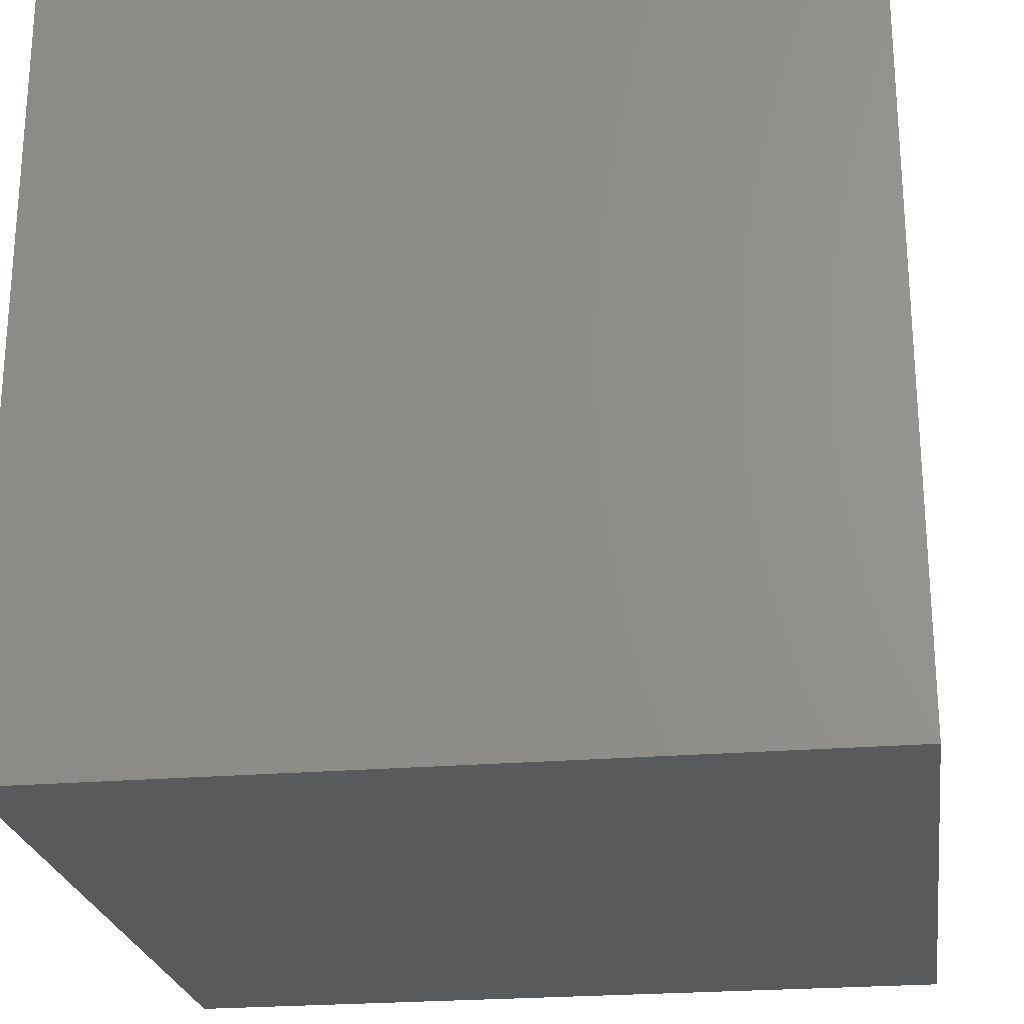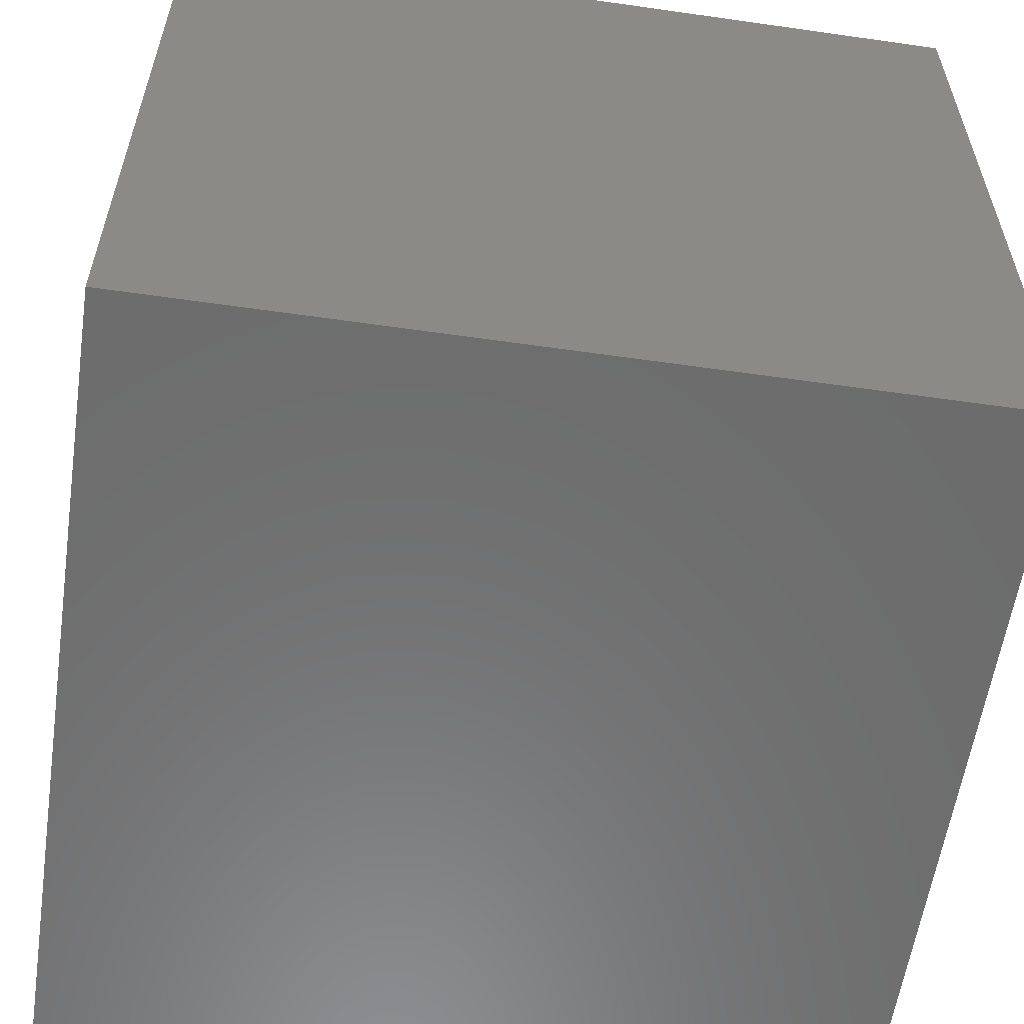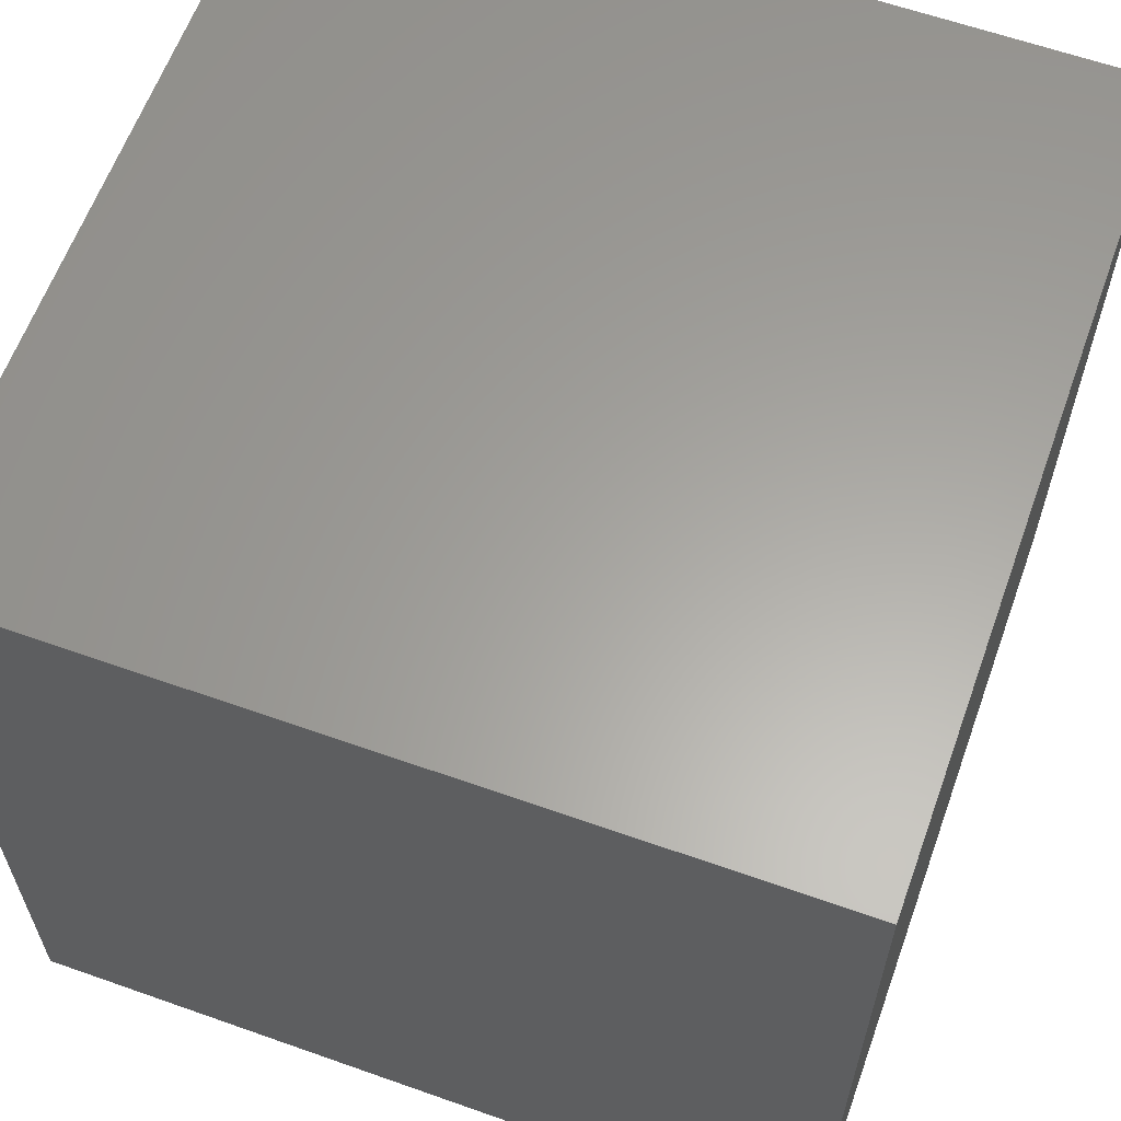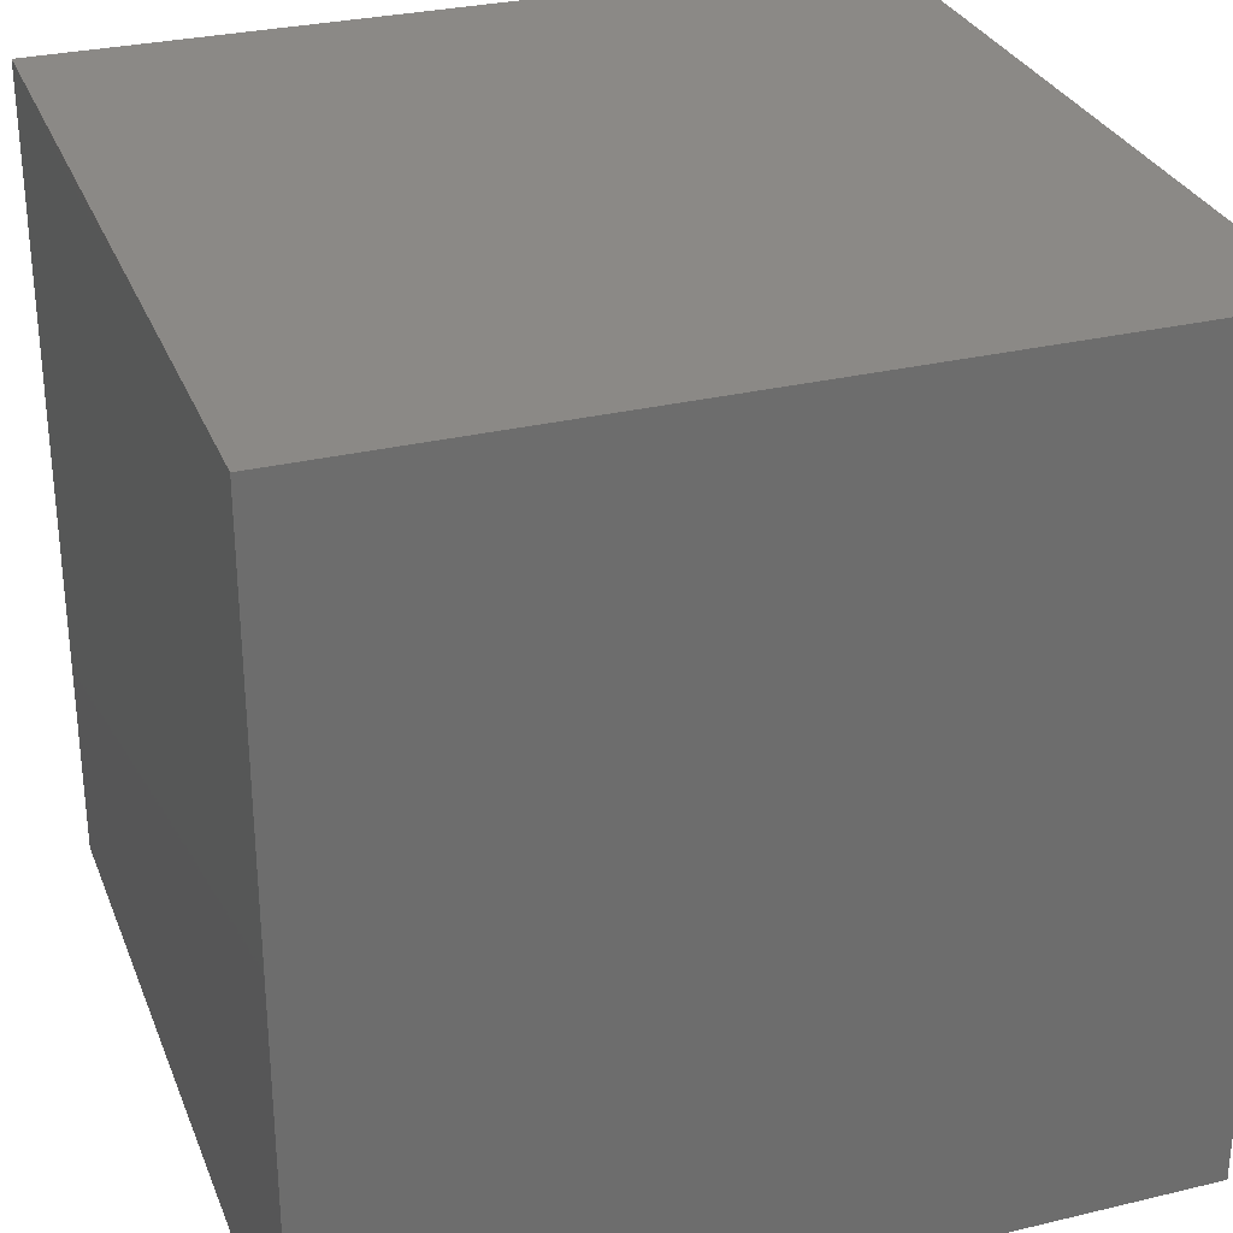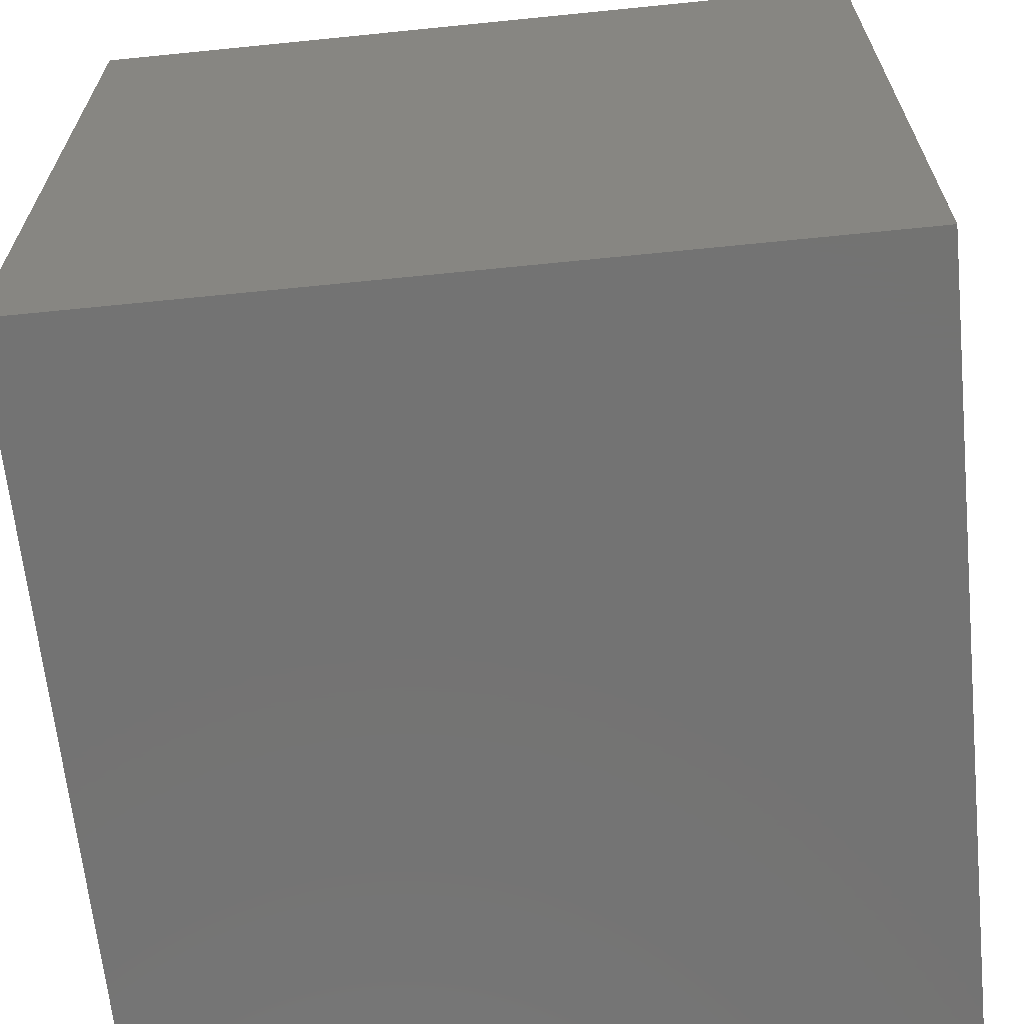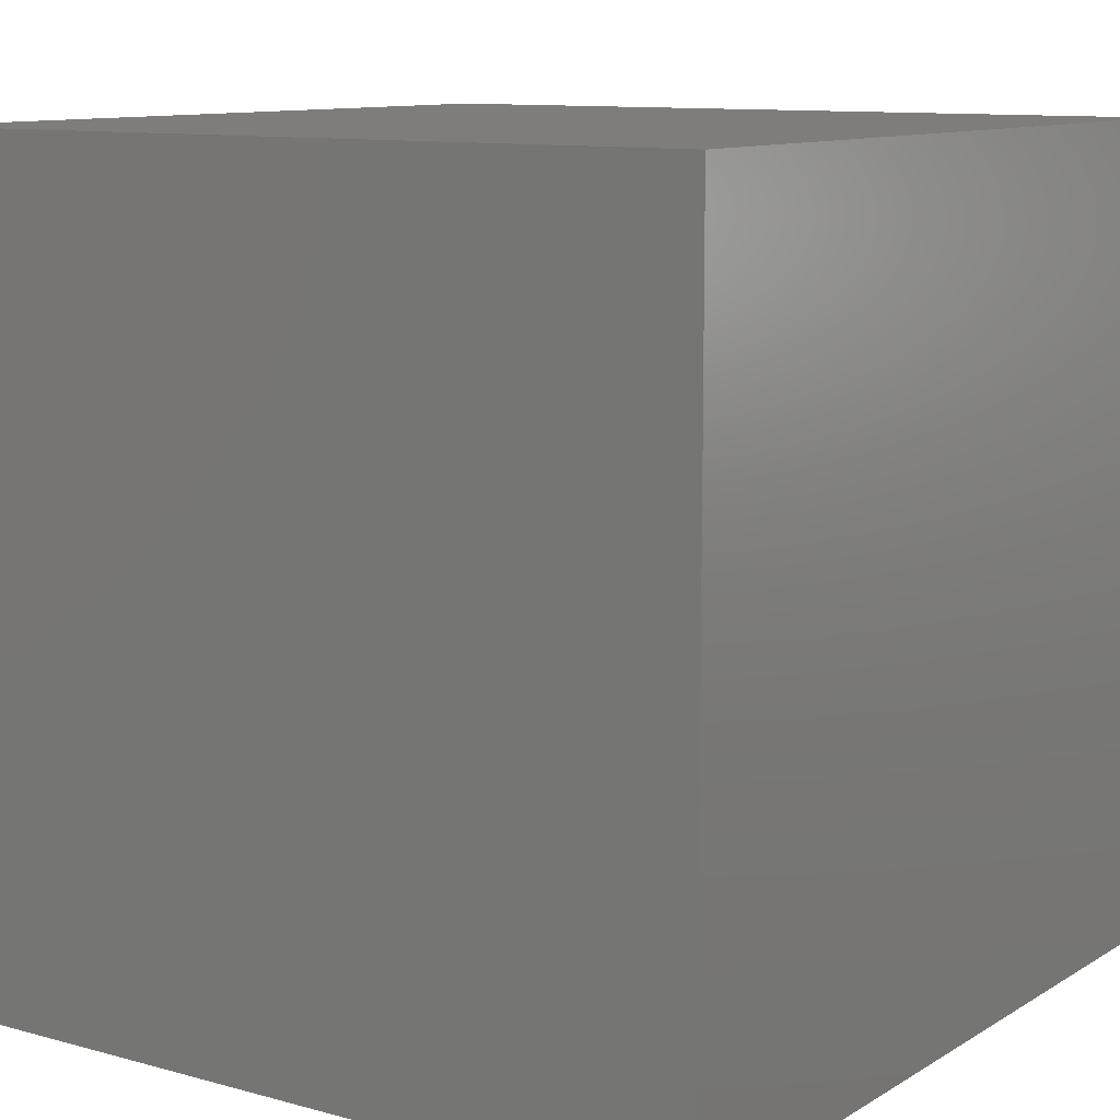
<metadata>
{"format":"stl","ext":"stl","renderer":"f3d","projection":"perspective","resolution":1024,"background":"white","views":[{"elev":-23.8,"azim":8.1,"up":"+Z"},{"elev":-58.5,"azim":-8.4,"up":"+Y"},{"elev":61.7,"azim":109.8,"up":"+Z"},{"elev":30.0,"azim":-109.2,"up":"+Z"},{"elev":-65.3,"azim":-174.2,"up":"+Y"},{"elev":10.6,"azim":-145.5,"up":"+Z"}]}
</metadata>
<code>
# stl→obj: 16 verts, 24 faces
v -1.098 -0.9899 -0.7273
v -1.098 -0.9899 1.273
v -1.098 1.01 1.273
v -1.098 1.01 -0.7273
v 0.9021 1.01 1.273
v 0.9021 1.01 -0.7273
v 0.9021 -0.9899 1.273
v 0.9021 -0.9899 -0.7273
v -0.8425 -0.7345 -0.4719
v -0.8425 0.7547 -0.4719
v -0.8425 0.7547 1.017
v -0.8425 -0.7345 1.017
v 0.6466 0.7547 -0.4719
v 0.6466 0.7547 1.017
v 0.6466 -0.7345 -0.4719
v 0.6466 -0.7345 1.017
f 1 2 3
f 1 3 4
f 4 3 5
f 4 5 6
f 6 5 7
f 6 7 8
f 8 7 2
f 8 2 1
f 4 6 8
f 4 8 1
f 5 3 2
f 5 2 7
f 9 10 11
f 9 11 12
f 10 13 14
f 10 14 11
f 13 15 16
f 13 16 14
f 15 9 12
f 15 12 16
f 10 9 15
f 10 15 13
f 14 16 12
f 14 12 11

</code>
